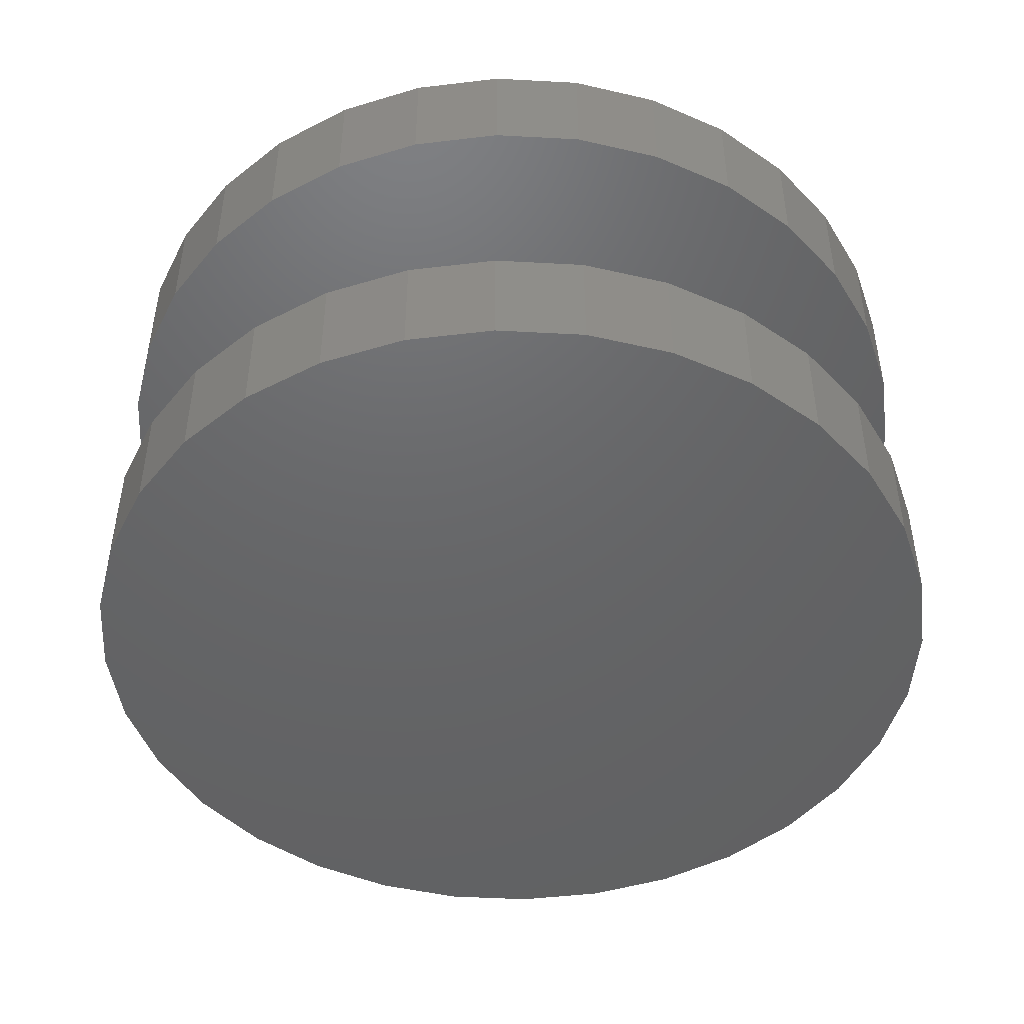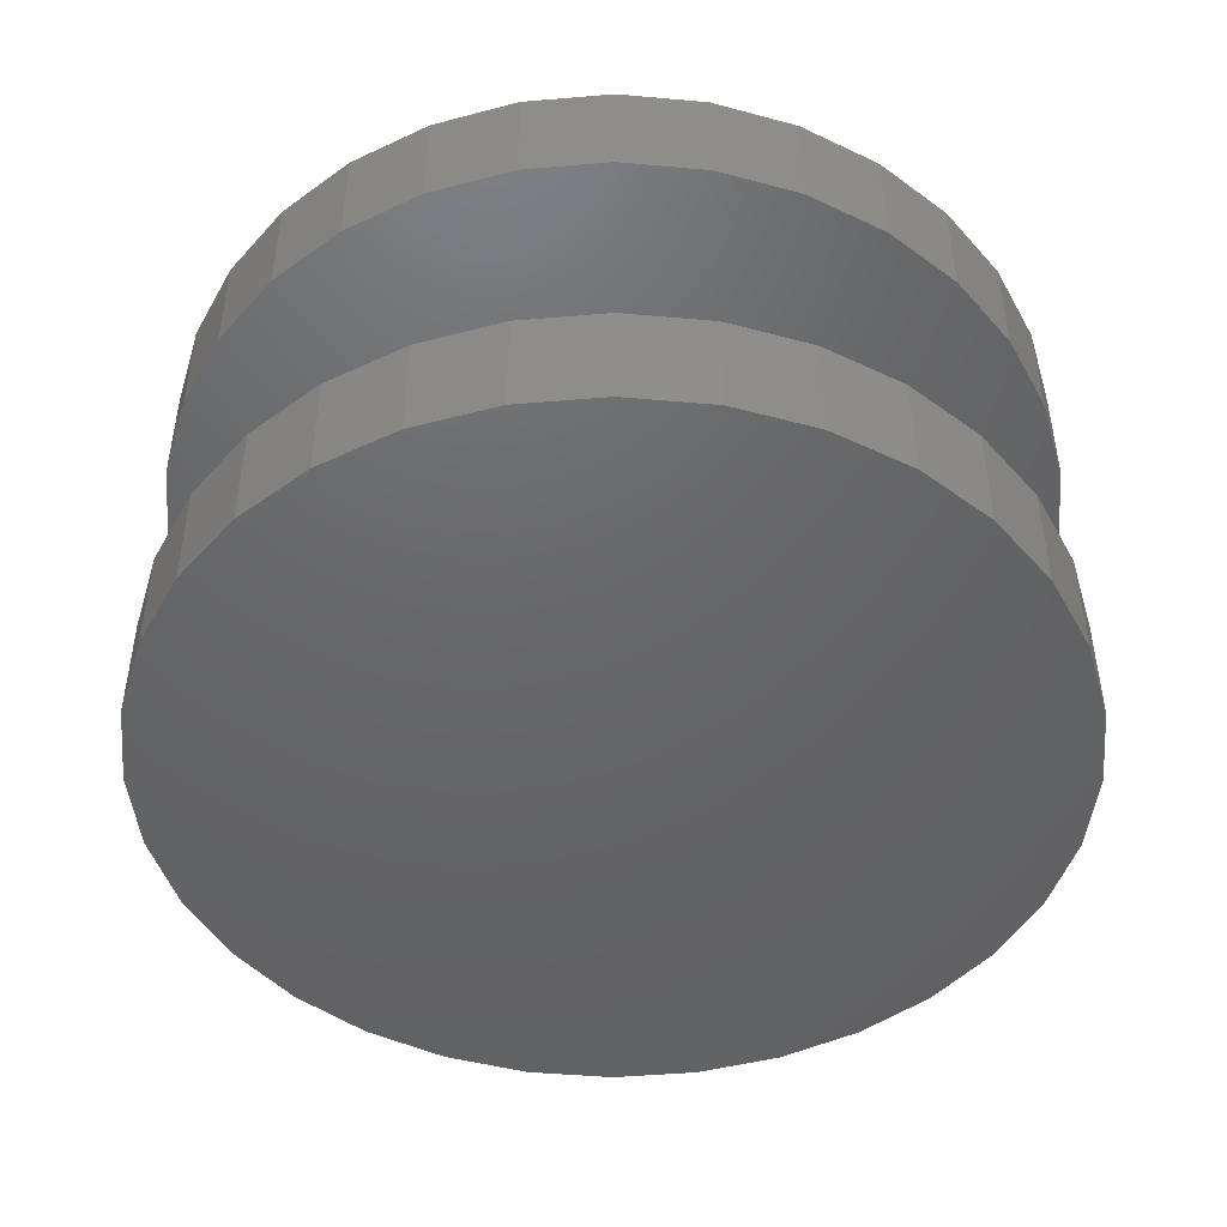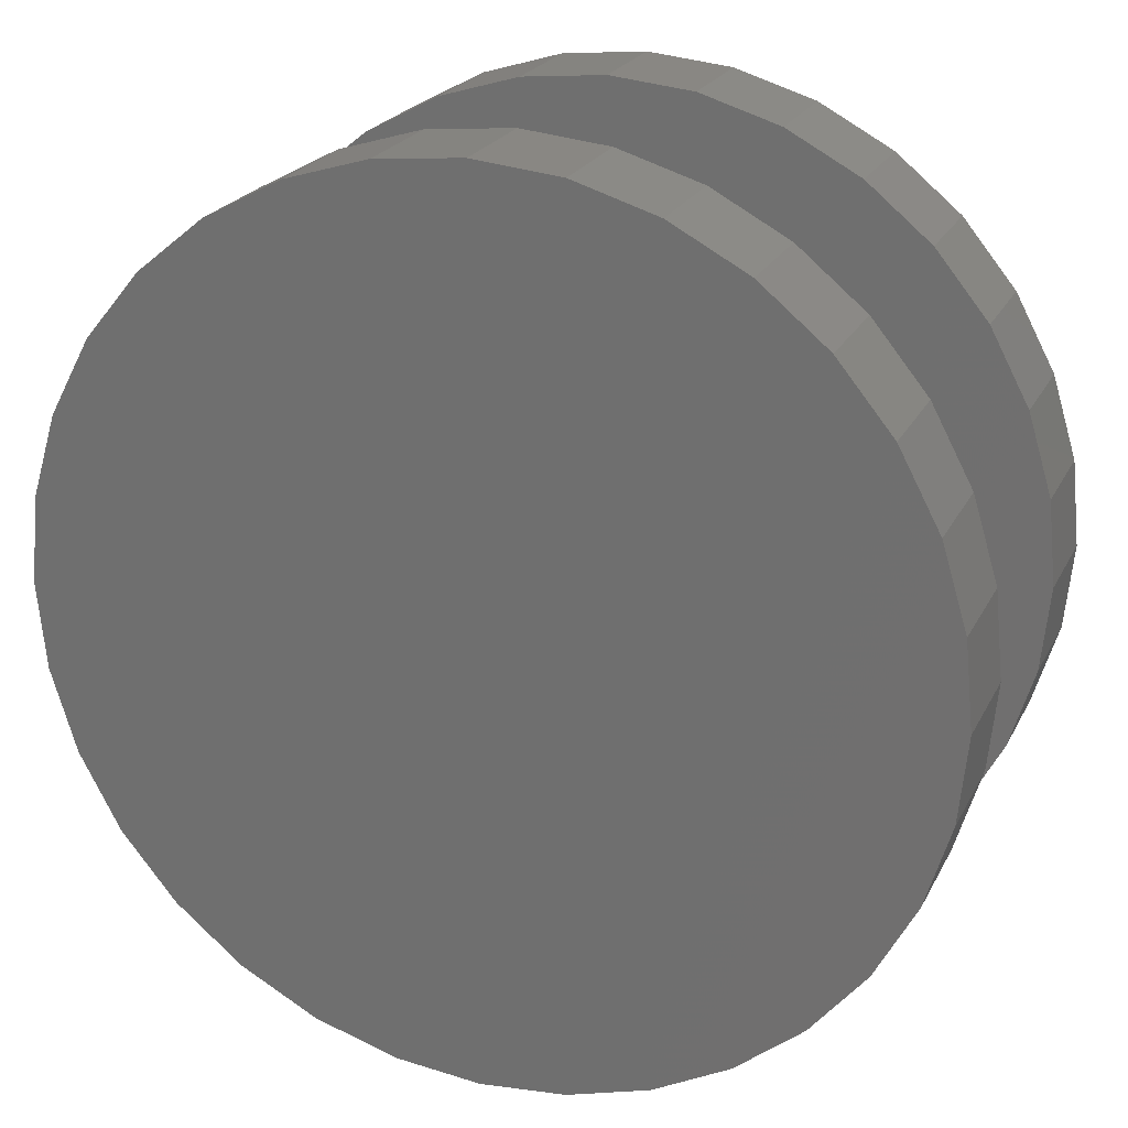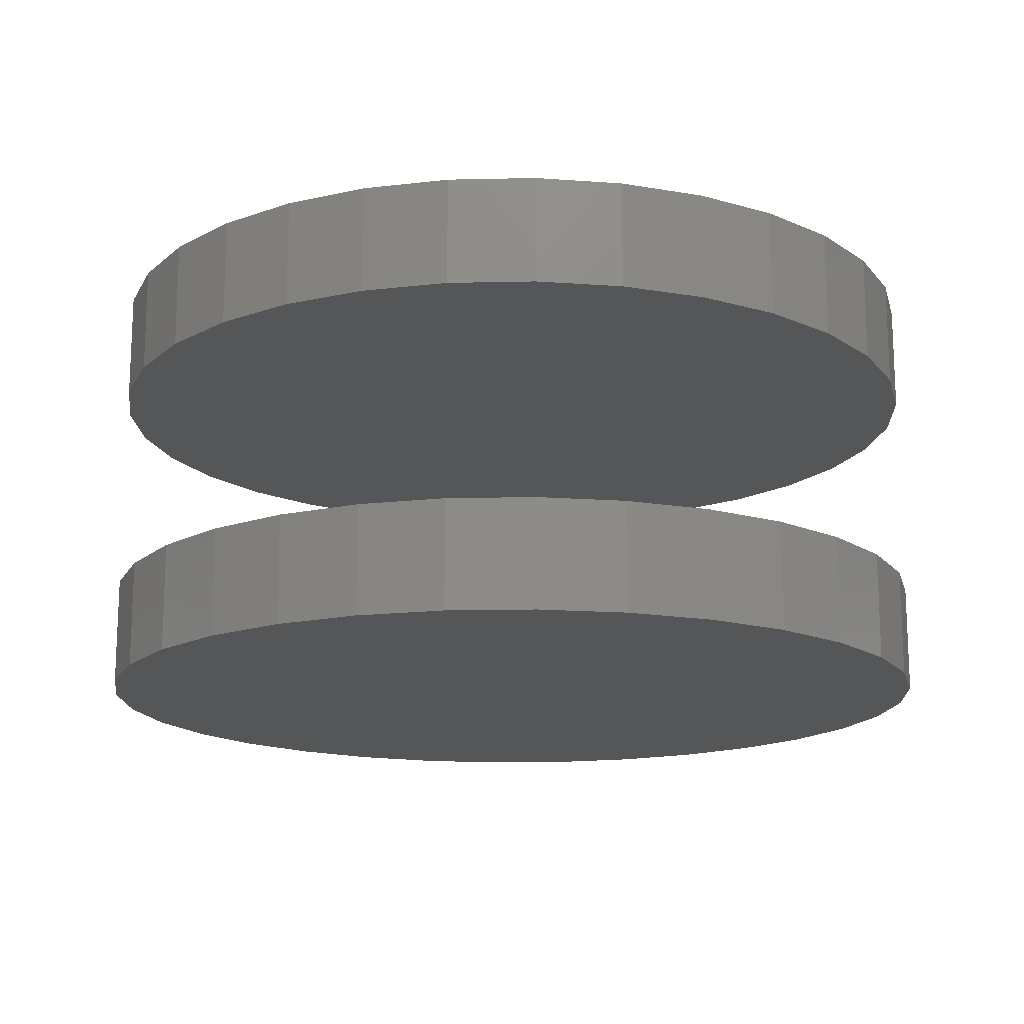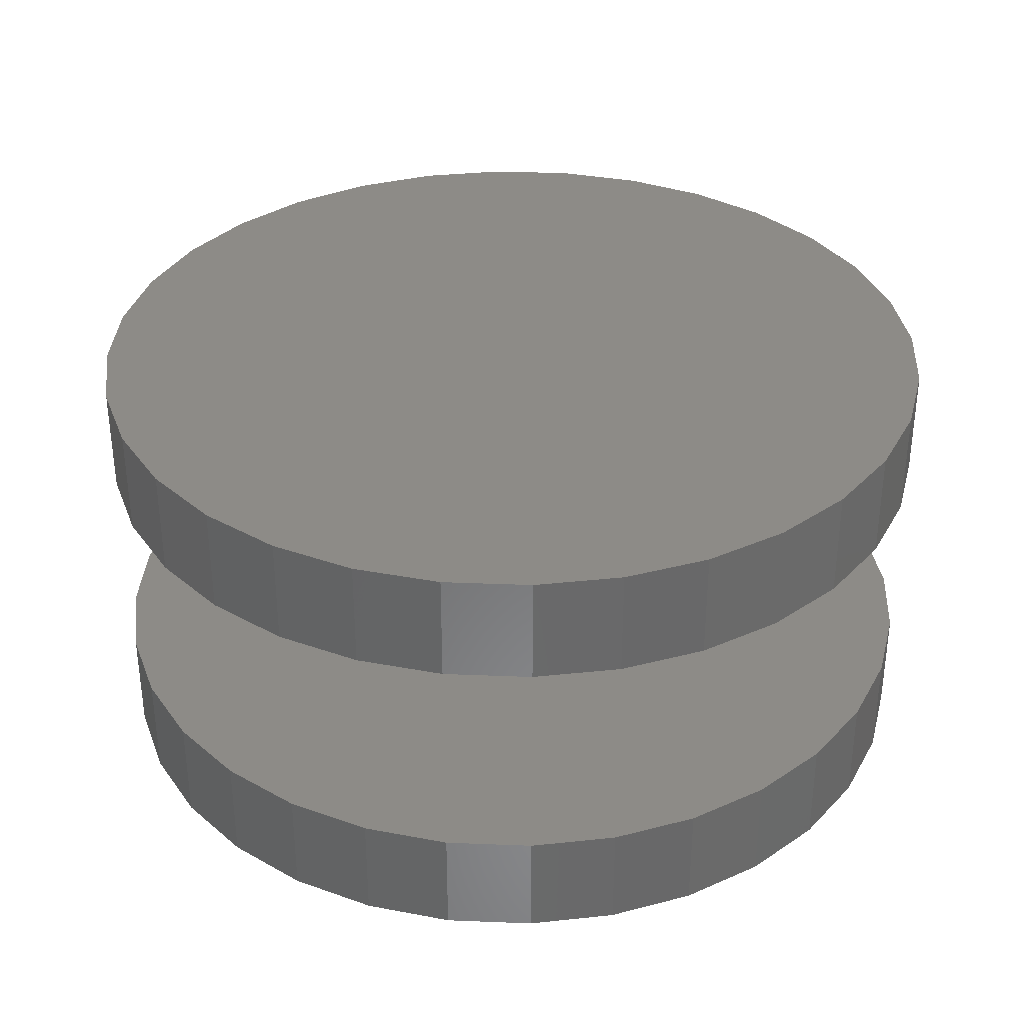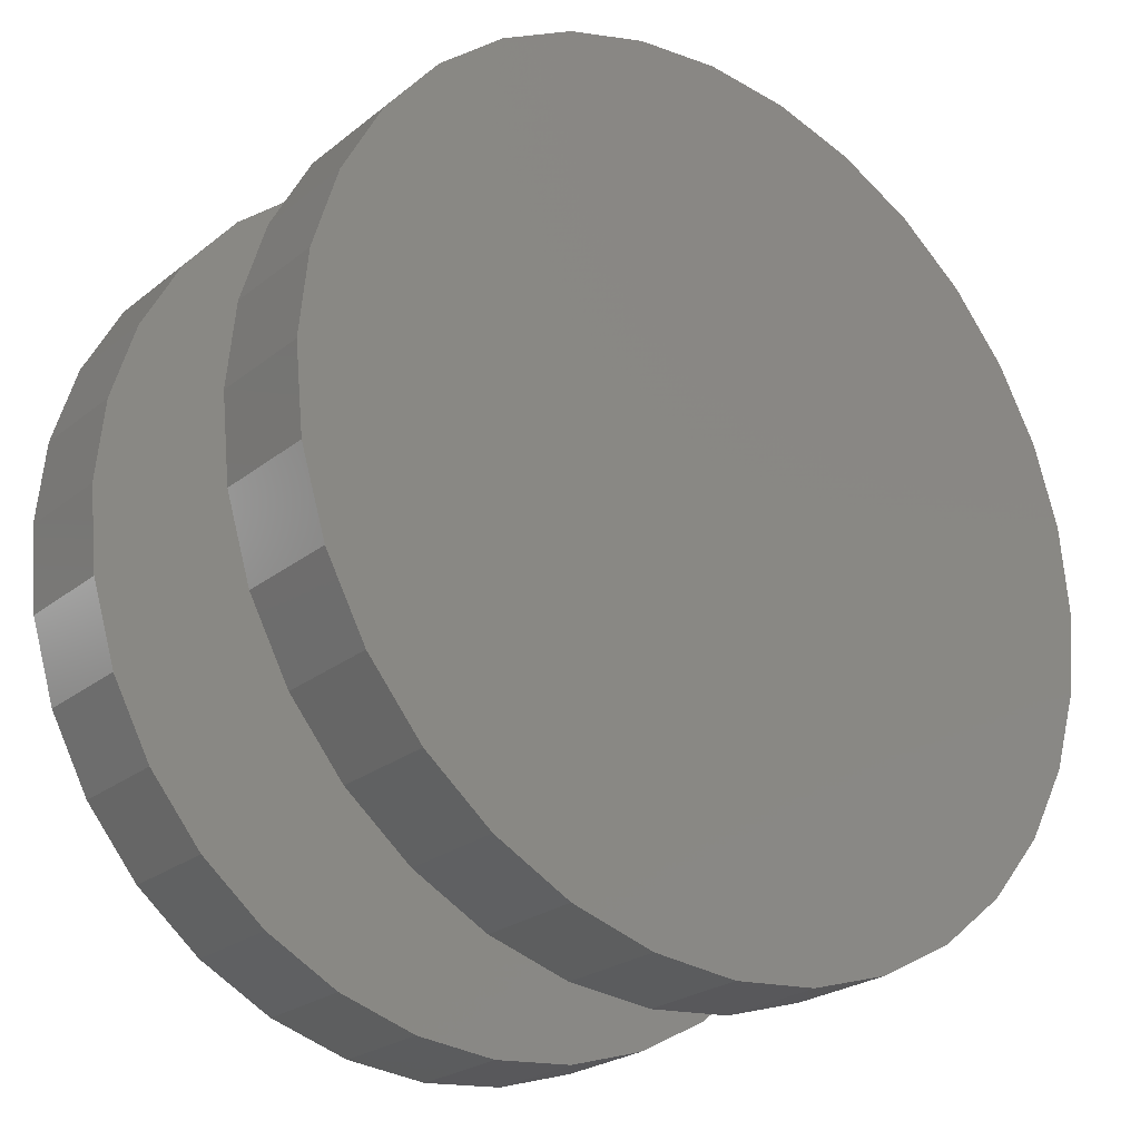
<metadata>
{"format":"stl","ext":"stl","renderer":"f3d","projection":"perspective","resolution":1024,"background":"white","views":[{"elev":-46.7,"azim":-87.9,"up":"+Z"},{"elev":-46.6,"azim":146.1,"up":"+Z"},{"elev":22.7,"azim":21.1,"up":"+Y"},{"elev":-15.7,"azim":-3.0,"up":"+Z"},{"elev":34.3,"azim":-13.8,"up":"+Z"},{"elev":-24.2,"azim":-37.9,"up":"+Y"}]}
</metadata>
<code>
# stl→obj: 128 verts, 248 faces
v 0.6237 0.0008224 0.02344
v 0.6237 0.0008224 0.03125
v 0.6243 0.006983 0.02344
v 0.6243 0.006983 0.03125
v 0.6261 0.01291 0.02344
v 0.6261 0.01291 0.03125
v 0.629 0.01837 0.02344
v 0.629 0.01837 0.03125
v 0.6329 0.02315 0.02344
v 0.6329 0.02315 0.03125
v 0.6377 0.02708 0.02344
v 0.6377 0.02708 0.03125
v 0.6432 0.03 0.02344
v 0.6432 0.03 0.03125
v 0.6491 0.03179 0.02344
v 0.6491 0.03179 0.03125
v 0.6553 0.0324 0.02344
v 0.6553 0.0324 0.03125
v 0.6614 0.03179 0.02344
v 0.6614 0.03179 0.03125
v 0.6673 0.03 0.02344
v 0.6673 0.03 0.03125
v 0.6728 0.02708 0.02344
v 0.6728 0.02708 0.03125
v 0.6776 0.02315 0.02344
v 0.6776 0.02315 0.03125
v 0.6815 0.01837 0.02344
v 0.6815 0.01837 0.03125
v 0.6844 0.01291 0.02344
v 0.6844 0.01291 0.03125
v 0.6862 0.006983 0.02344
v 0.6862 0.006983 0.03125
v 0.6868 0.0008224 0.02344
v 0.6868 0.0008224 0.03125
v 0.6237 0.0008224 0
v 0.6237 0.0008224 0.007812
v 0.6243 0.006983 0
v 0.6243 0.006983 0.007812
v 0.6261 0.01291 0
v 0.6261 0.01291 0.007812
v 0.629 0.01837 0
v 0.629 0.01837 0.007812
v 0.6329 0.02315 0
v 0.6329 0.02315 0.007812
v 0.6377 0.02708 0
v 0.6377 0.02708 0.007812
v 0.6432 0.03 0
v 0.6432 0.03 0.007812
v 0.6491 0.03179 0
v 0.6491 0.03179 0.007812
v 0.6553 0.0324 0
v 0.6553 0.0324 0.007812
v 0.6614 0.03179 0
v 0.6614 0.03179 0.007812
v 0.6673 0.03 0
v 0.6673 0.03 0.007812
v 0.6728 0.02708 0
v 0.6728 0.02708 0.007812
v 0.6776 0.02315 0
v 0.6776 0.02315 0.007812
v 0.6815 0.01837 0
v 0.6815 0.01837 0.007812
v 0.6844 0.01291 0
v 0.6844 0.01291 0.007812
v 0.6862 0.006983 0
v 0.6862 0.006983 0.007812
v 0.6868 0.0008224 0
v 0.6868 0.0008224 0.007812
v 0.6862 -0.005338 0.02344
v 0.6862 -0.005338 0.03125
v 0.6844 -0.01126 0.02344
v 0.6844 -0.01126 0.03125
v 0.6815 -0.01672 0.02344
v 0.6815 -0.01672 0.03125
v 0.6776 -0.02151 0.02344
v 0.6776 -0.02151 0.03125
v 0.6728 -0.02543 0.02344
v 0.6728 -0.02543 0.03125
v 0.6673 -0.02835 0.02344
v 0.6673 -0.02835 0.03125
v 0.6614 -0.03015 0.02344
v 0.6614 -0.03015 0.03125
v 0.6553 -0.03076 0.02344
v 0.6553 -0.03076 0.03125
v 0.6491 -0.03015 0.02344
v 0.6491 -0.03015 0.03125
v 0.6432 -0.02835 0.02344
v 0.6432 -0.02835 0.03125
v 0.6377 -0.02543 0.02344
v 0.6377 -0.02543 0.03125
v 0.6329 -0.02151 0.02344
v 0.6329 -0.02151 0.03125
v 0.629 -0.01672 0.02344
v 0.629 -0.01672 0.03125
v 0.6261 -0.01126 0.02344
v 0.6261 -0.01126 0.03125
v 0.6243 -0.005338 0.02344
v 0.6243 -0.005338 0.03125
v 0.6862 -0.005338 0
v 0.6862 -0.005338 0.007812
v 0.6844 -0.01126 0
v 0.6844 -0.01126 0.007812
v 0.6815 -0.01672 0
v 0.6815 -0.01672 0.007812
v 0.6776 -0.02151 0
v 0.6776 -0.02151 0.007812
v 0.6728 -0.02543 0
v 0.6728 -0.02543 0.007812
v 0.6673 -0.02835 0
v 0.6673 -0.02835 0.007812
v 0.6614 -0.03015 0
v 0.6614 -0.03015 0.007812
v 0.6553 -0.03076 0
v 0.6553 -0.03076 0.007812
v 0.6491 -0.03015 0
v 0.6491 -0.03015 0.007812
v 0.6432 -0.02835 0
v 0.6432 -0.02835 0.007812
v 0.6377 -0.02543 0
v 0.6377 -0.02543 0.007812
v 0.6329 -0.02151 0
v 0.6329 -0.02151 0.007812
v 0.629 -0.01672 0
v 0.629 -0.01672 0.007812
v 0.6261 -0.01126 0
v 0.6261 -0.01126 0.007812
v 0.6243 -0.005338 0
v 0.6243 -0.005338 0.007812
f 1 2 3
f 3 2 4
f 3 4 5
f 5 4 6
f 5 6 7
f 7 6 8
f 7 8 9
f 9 8 10
f 9 10 11
f 11 10 12
f 11 12 13
f 13 12 14
f 13 14 15
f 15 14 16
f 15 16 17
f 17 16 18
f 17 18 19
f 19 18 20
f 19 20 21
f 21 20 22
f 21 22 23
f 23 22 24
f 23 24 25
f 25 24 26
f 25 26 27
f 27 26 28
f 27 28 29
f 29 28 30
f 29 30 31
f 31 30 32
f 31 32 33
f 33 32 34
f 35 36 37
f 37 36 38
f 37 38 39
f 39 38 40
f 39 40 41
f 41 40 42
f 41 42 43
f 43 42 44
f 43 44 45
f 45 44 46
f 45 46 47
f 47 46 48
f 47 48 49
f 49 48 50
f 49 50 51
f 51 50 52
f 51 52 53
f 53 52 54
f 53 54 55
f 55 54 56
f 55 56 57
f 57 56 58
f 57 58 59
f 59 58 60
f 59 60 61
f 61 60 62
f 61 62 63
f 63 62 64
f 63 64 65
f 65 64 66
f 65 66 67
f 67 66 68
f 33 34 69
f 69 34 70
f 69 70 71
f 71 70 72
f 71 72 73
f 73 72 74
f 73 74 75
f 75 74 76
f 75 76 77
f 77 76 78
f 77 78 79
f 79 78 80
f 79 80 81
f 81 80 82
f 81 82 83
f 83 82 84
f 83 84 85
f 85 84 86
f 85 86 87
f 87 86 88
f 87 88 89
f 89 88 90
f 89 90 91
f 91 90 92
f 91 92 93
f 93 92 94
f 93 94 95
f 95 94 96
f 95 96 97
f 97 96 98
f 97 98 1
f 1 98 2
f 67 68 99
f 99 68 100
f 99 100 101
f 101 100 102
f 101 102 103
f 103 102 104
f 103 104 105
f 105 104 106
f 105 106 107
f 107 106 108
f 107 108 109
f 109 108 110
f 109 110 111
f 111 110 112
f 111 112 113
f 113 112 114
f 113 114 115
f 115 114 116
f 115 116 117
f 117 116 118
f 117 118 119
f 119 118 120
f 119 120 121
f 121 120 122
f 121 122 123
f 123 122 124
f 123 124 125
f 125 124 126
f 125 126 127
f 127 126 128
f 127 128 35
f 35 128 36
f 52 50 48
f 54 52 48
f 54 48 56
f 56 48 46
f 56 46 58
f 58 46 44
f 58 44 60
f 60 44 42
f 60 42 62
f 62 42 40
f 62 40 64
f 64 40 38
f 64 38 66
f 100 126 102
f 102 126 124
f 102 124 104
f 104 124 122
f 104 122 106
f 106 122 120
f 106 120 108
f 108 120 118
f 108 118 110
f 110 118 116
f 110 116 114
f 110 114 112
f 66 38 68
f 68 38 36
f 68 36 100
f 100 36 128
f 100 128 126
f 13 15 17
f 13 17 19
f 21 13 19
f 11 13 21
f 23 11 21
f 9 11 23
f 25 9 23
f 7 9 25
f 27 7 25
f 5 7 27
f 29 5 27
f 3 5 29
f 31 3 29
f 71 95 69
f 93 95 71
f 73 93 71
f 91 93 73
f 75 91 73
f 89 91 75
f 77 89 75
f 87 89 77
f 79 87 77
f 85 87 79
f 83 85 79
f 81 83 79
f 95 97 69
f 69 97 1
f 69 1 33
f 33 1 3
f 33 3 31
f 18 16 14
f 20 18 14
f 20 14 22
f 22 14 12
f 22 12 24
f 24 12 10
f 24 10 26
f 26 10 8
f 26 8 28
f 28 8 6
f 28 6 30
f 30 6 4
f 30 4 32
f 70 96 72
f 72 96 94
f 72 94 74
f 74 94 92
f 74 92 76
f 76 92 90
f 76 90 78
f 78 90 88
f 78 88 80
f 80 88 86
f 80 86 84
f 80 84 82
f 32 4 34
f 34 4 2
f 34 2 70
f 70 2 98
f 70 98 96
f 47 49 51
f 47 51 53
f 55 47 53
f 45 47 55
f 57 45 55
f 43 45 57
f 59 43 57
f 41 43 59
f 61 41 59
f 39 41 61
f 63 39 61
f 37 39 63
f 65 37 63
f 101 125 99
f 123 125 101
f 103 123 101
f 121 123 103
f 105 121 103
f 119 121 105
f 107 119 105
f 117 119 107
f 109 117 107
f 115 117 109
f 113 115 109
f 111 113 109
f 125 127 99
f 99 127 35
f 99 35 67
f 67 35 37
f 67 37 65

</code>
